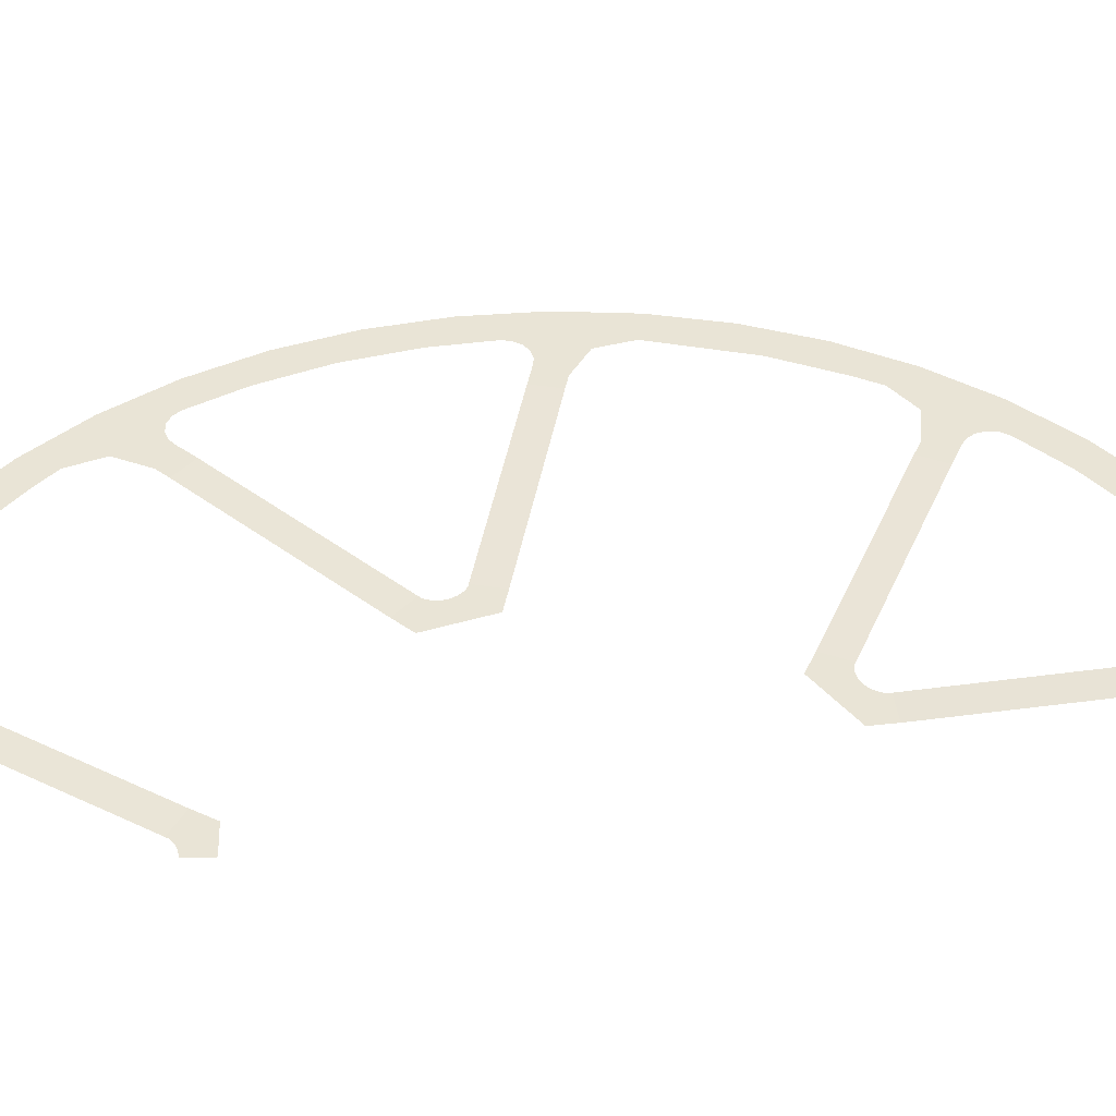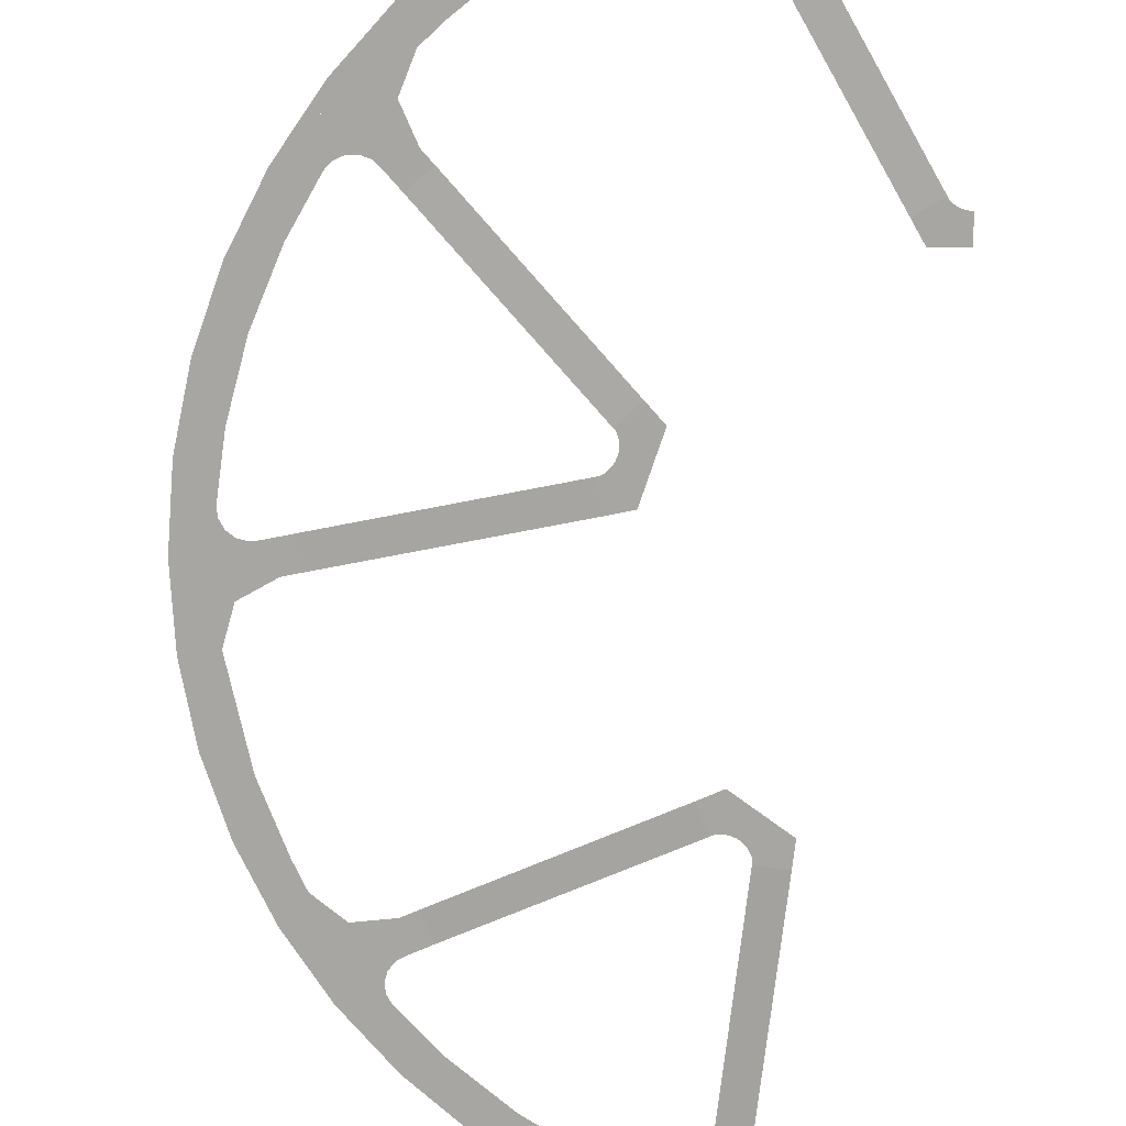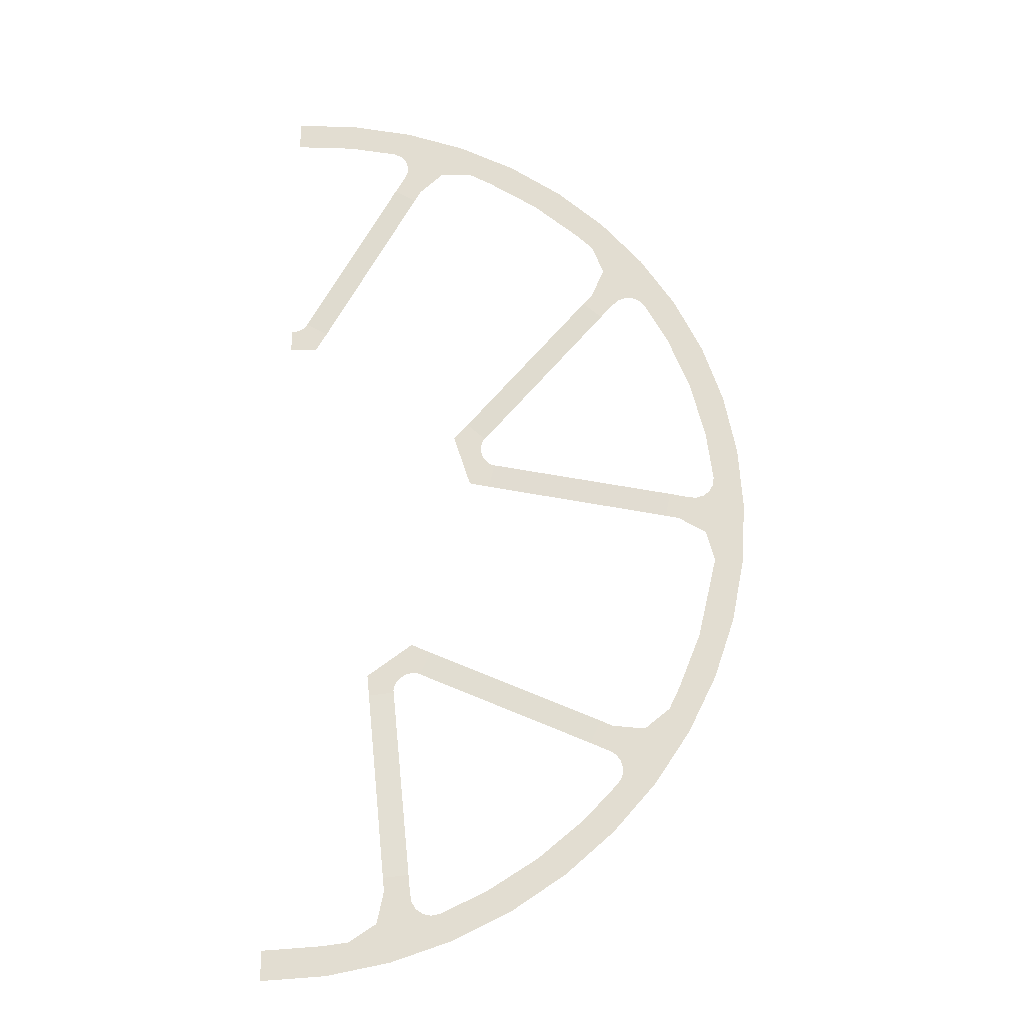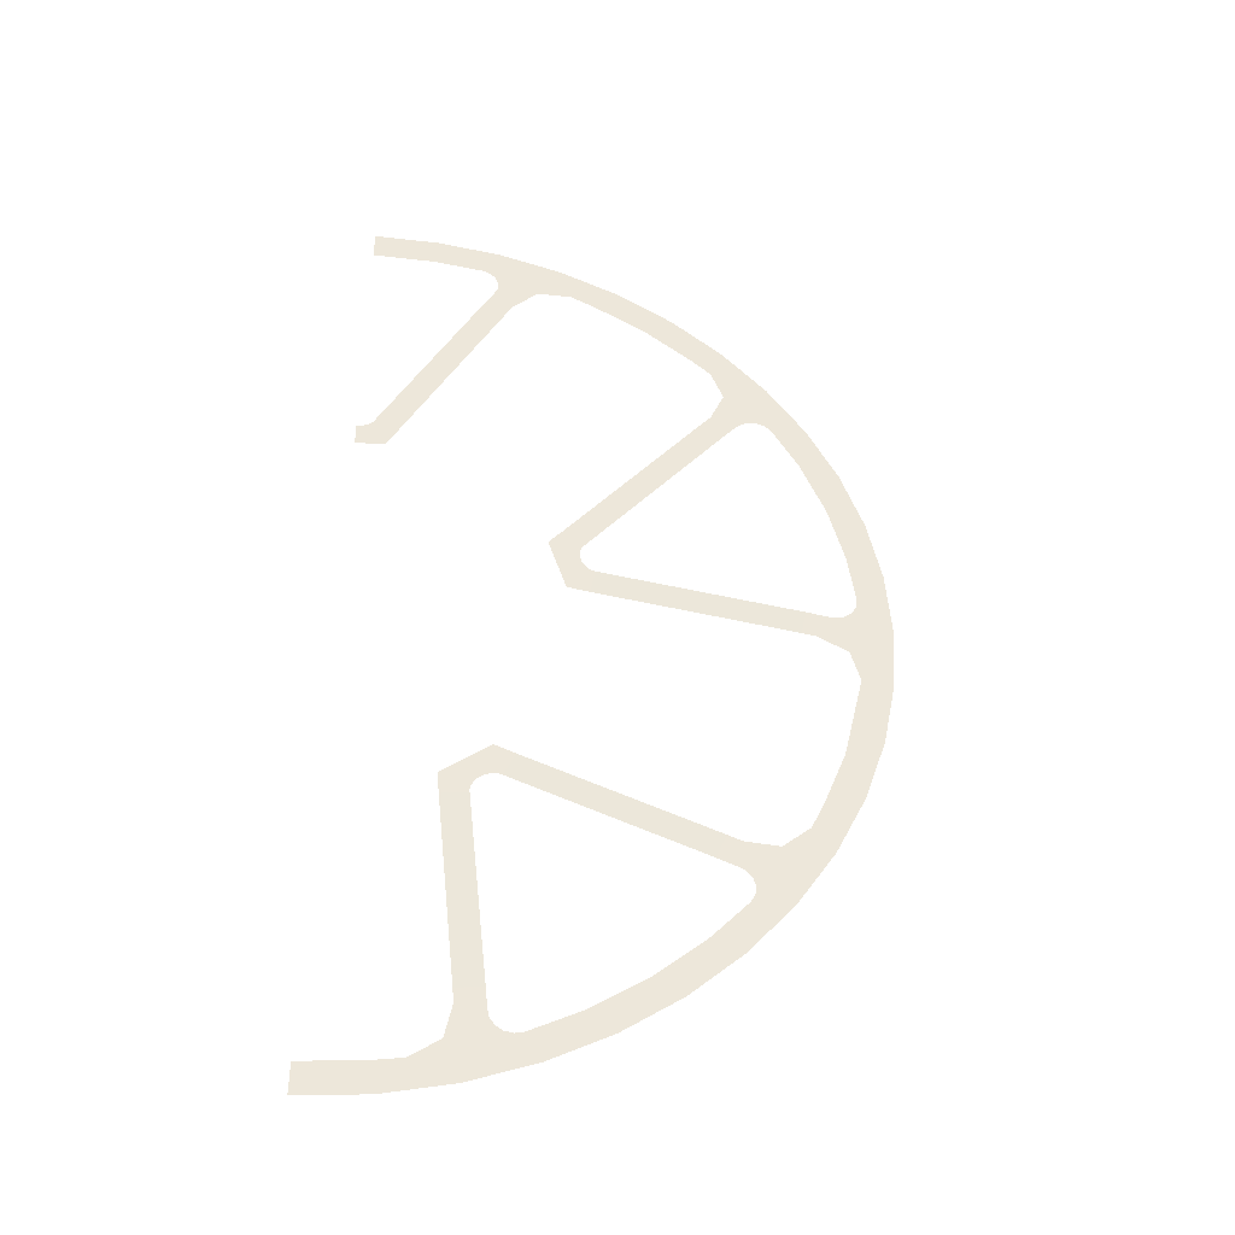
<metadata>
{"format":"obj","ext":"obj","renderer":"f3d","projection":"perspective","resolution":1024,"background":"white","views":[{"elev":42.4,"azim":-91.5,"up":"+Z"},{"elev":-74.2,"azim":179.4,"up":"+Z"},{"elev":-22.7,"azim":2.9,"up":"+Y"},{"elev":-41.2,"azim":-4.8,"up":"+Y"}]}
</metadata>
<code>
v 1.587 -3.832 -1.63
v 0 -4.148 -1.63
v 0.5413 -4.112 -1.63
v 1.073 -4.006 -1.63
v 2.933 -2.933 -1.63
v 1.587 -3.832 -1.63
v 2.074 -3.592 -1.63
v 2.525 -3.291 -1.63
v 3.832 -1.587 -1.63
v 2.933 -2.933 -1.63
v 3.291 -2.525 -1.63
v 3.592 -2.074 -1.63
v 4.148 0 -1.63
v 3.832 -1.587 -1.63
v 4.006 -1.073 -1.63
v 4.112 -0.5413 -1.63
v 3.832 1.587 -1.63
v 4.148 0 -1.63
v 4.112 0.5413 -1.63
v 4.006 1.073 -1.63
v 2.933 2.933 -1.63
v 3.832 1.587 -1.63
v 3.592 2.074 -1.63
v 3.291 2.525 -1.63
v 1.587 3.832 -1.63
v 2.933 2.933 -1.63
v 2.525 3.291 -1.63
v 2.074 3.592 -1.63
v 0 4.148 -1.63
v 1.587 3.832 -1.63
v 1.073 4.006 -1.63
v 0.5413 4.112 -1.63
v 1.105 3.744 -1.63
v 0.9939 3.758 -1.63
v 0.9303 3.787 -1.63
v 1.105 3.744 -1.63
v 1.041 3.706 -1.63
v 0.9939 3.758 -1.63
v 1.105 3.744 -1.63
v 1.065 3.64 -1.63
v 1.041 3.706 -1.63
v 1.105 3.744 -1.63
v 1.062 3.57 -1.63
v 1.065 3.64 -1.63
v 1.019 3.395 -1.63
v 1.032 3.506 -1.63
v 1.062 3.57 -1.63
v 1.35 3.682 -1.63
v 1.4 3.541 -1.63
v 1.675 3.528 -1.63
v 1.35 3.682 -1.63
v 1.195 3.357 -1.63
v 1.4 3.541 -1.63
v 1.062 3.57 -1.63
v 1.105 3.744 -1.63
v 1.35 3.682 -1.63
v 1.195 3.357 -1.63
v 1.195 3.357 -1.63
v 1.019 3.395 -1.63
v 1.062 3.57 -1.63
v 1.307 -3.679 -1.63
v 1.405 -3.624 -1.63
v 1.474 -3.611 -1.63
v 1.307 -3.679 -1.63
v 1.336 -3.61 -1.63
v 1.405 -3.624 -1.63
v 1.307 -3.679 -1.63
v 1.278 -3.571 -1.63
v 1.336 -3.61 -1.63
v 1.307 -3.679 -1.63
v 1.239 -3.512 -1.63
v 1.278 -3.571 -1.63
v 1.171 -3.346 -1.63
v 1.226 -3.443 -1.63
v 1.239 -3.512 -1.63
v 1.072 -3.772 -1.63
v 0.9491 -3.688 -1.63
v 0.7183 -3.838 -1.63
v 1.072 -3.772 -1.63
v 1.006 -3.418 -1.63
v 0.9491 -3.688 -1.63
v 1.239 -3.512 -1.63
v 1.307 -3.679 -1.63
v 1.072 -3.772 -1.63
v 1.006 -3.418 -1.63
v 1.006 -3.418 -1.63
v 1.171 -3.346 -1.63
v 1.239 -3.512 -1.63
v 3.095 -2.38 -1.63
v 3.013 -2.456 -1.63
v 2.979 -2.517 -1.63
v 3.095 -2.38 -1.63
v 3.021 -2.386 -1.63
v 3.013 -2.456 -1.63
v 3.095 -2.38 -1.63
v 3.001 -2.319 -1.63
v 3.021 -2.386 -1.63
v 3.095 -2.38 -1.63
v 2.958 -2.264 -1.63
v 3.001 -2.319 -1.63
v 2.82 -2.147 -1.63
v 2.896 -2.23 -1.63
v 2.958 -2.264 -1.63
v 3.256 -2.185 -1.63
v 3.214 -2.042 -1.63
v 3.429 -1.869 -1.63
v 3.256 -2.185 -1.63
v 2.94 -2.013 -1.63
v 3.214 -2.042 -1.63
v 3.256 -2.185 -1.63
v 3.095 -2.38 -1.63
v 2.958 -2.264 -1.63
v 2.94 -2.013 -1.63
v 2.82 -2.147 -1.63
v 2.94 -2.013 -1.63
v 2.958 -2.264 -1.63
v 3.903 0.1061 -1.63
v 3.881 0.2159 -1.63
v 3.89 0.2856 -1.63
v 3.903 0.1061 -1.63
v 3.846 0.1548 -1.63
v 3.881 0.2159 -1.63
v 3.903 0.1061 -1.63
v 3.791 0.1116 -1.63
v 3.846 0.1548 -1.63
v 3.903 0.1061 -1.63
v 3.723 0.09293 -1.63
v 3.791 0.1116 -1.63
v 3.544 0.07975 -1.63
v 3.653 0.1015 -1.63
v 3.723 0.09293 -1.63
v 3.919 -0.1459 -1.63
v 3.801 -0.2369 -1.63
v 3.872 -0.5029 -1.63
v 3.919 -0.1459 -1.63
v 3.562 -0.09958 -1.63
v 3.801 -0.2369 -1.63
v 3.723 0.09293 -1.63
v 3.903 0.1061 -1.63
v 3.919 -0.1459 -1.63
v 3.562 -0.09958 -1.63
v 3.562 -0.09958 -1.63
v 3.544 0.07974 -1.63
v 3.723 0.09293 -1.63
v 3.22 2.208 -1.63
v 3.267 2.106 -1.63
v 3.315 2.055 -1.63
v 3.22 2.208 -1.63
v 3.203 2.136 -1.63
v 3.267 2.106 -1.63
v 3.22 2.208 -1.63
v 3.133 2.138 -1.63
v 3.203 2.136 -1.63
v 3.22 2.208 -1.63
v 3.067 2.113 -1.63
v 3.133 2.138 -1.63
v 2.914 2.018 -1.63
v 3.015 2.065 -1.63
v 3.067 2.113 -1.63
v 3.085 2.422 -1.63
v 2.936 2.426 -1.63
v 2.837 2.683 -1.63
v 3.085 2.422 -1.63
v 2.823 2.174 -1.63
v 2.936 2.426 -1.63
v 3.085 2.422 -1.63
v 3.22 2.208 -1.63
v 3.067 2.113 -1.63
v 2.823 2.174 -1.63
v 2.914 2.018 -1.63
v 2.823 2.174 -1.63
v 3.067 2.113 -1.63
v 0.5091 3.867 -1.63
v 0 3.9 -1.63
v 0 4.148 -1.63
v 1.587 3.832 -1.63
v 0.9303 3.787 -1.63
v 0.5091 3.867 -1.63
v 1.587 3.832 -1.63
v 0.9303 3.787 -1.63
v 1.587 3.832 -1.63
v 1.105 3.744 -1.63
v 1.105 3.744 -1.63
v 1.587 3.832 -1.63
v 1.35 3.682 -1.63
v 1.35 3.682 -1.63
v 1.587 3.832 -1.63
v 1.675 3.528 -1.63
v 1.675 3.528 -1.63
v 1.587 3.832 -1.63
v 1.861 3.427 -1.63
v 2.292 3.155 -1.63
v 1.861 3.427 -1.63
v 1.587 3.832 -1.63
v 2.933 2.933 -1.63
v 2.292 3.155 -1.63
v 2.933 2.933 -1.63
v 2.685 2.829 -1.63
v 2.685 2.829 -1.63
v 2.933 2.933 -1.63
v 2.837 2.683 -1.63
v 2.837 2.683 -1.63
v 2.933 2.933 -1.63
v 3.085 2.422 -1.63
v 3.085 2.422 -1.63
v 2.933 2.933 -1.63
v 3.22 2.208 -1.63
v 3.315 2.055 -1.63
v 3.22 2.208 -1.63
v 2.933 2.933 -1.63
v 3.832 1.587 -1.63
v 3.315 2.055 -1.63
v 3.832 1.587 -1.63
v 3.52 1.679 -1.63
v 3.52 1.679 -1.63
v 3.832 1.587 -1.63
v 3.709 1.205 -1.63
v 3.835 0.7107 -1.63
v 3.709 1.205 -1.63
v 3.832 1.587 -1.63
v 4.148 0 -1.63
v 3.835 0.7107 -1.63
v 4.148 0 -1.63
v 3.89 0.2856 -1.63
v 3.89 0.2856 -1.63
v 4.148 0 -1.63
v 3.903 0.1061 -1.63
v 3.903 0.1061 -1.63
v 4.148 0 -1.63
v 3.919 -0.1459 -1.63
v 3.872 -0.5029 -1.63
v 3.919 -0.1459 -1.63
v 4.148 0 -1.63
v 3.832 -1.587 -1.63
v 3.872 -0.5029 -1.63
v 3.832 -1.587 -1.63
v 3.709 -1.205 -1.63
v 3.709 -1.205 -1.63
v 3.832 -1.587 -1.63
v 3.52 -1.679 -1.63
v 3.52 -1.679 -1.63
v 3.832 -1.587 -1.63
v 3.429 -1.869 -1.63
v 3.256 -2.185 -1.63
v 3.429 -1.869 -1.63
v 3.832 -1.587 -1.63
v 2.933 -2.933 -1.63
v 2.979 -2.517 -1.63
v 2.933 -2.933 -1.63
v 2.685 -2.829 -1.63
v 2.685 -2.829 -1.63
v 2.933 -2.933 -1.63
v 2.292 -3.155 -1.63
v 1.861 -3.427 -1.63
v 2.292 -3.155 -1.63
v 2.933 -2.933 -1.63
v 1.587 -3.832 -1.63
v 1.861 -3.427 -1.63
v 1.587 -3.832 -1.63
v 1.474 -3.611 -1.63
v 1.474 -3.611 -1.63
v 1.587 -3.832 -1.63
v 1.307 -3.679 -1.63
v 1.307 -3.679 -1.63
v 1.587 -3.832 -1.63
v 1.072 -3.772 -1.63
v 0.7183 -3.838 -1.63
v 1.072 -3.772 -1.63
v 1.587 -3.832 -1.63
v 0 -4.148 -1.63
v 0.7183 -3.838 -1.63
v 0 -4.148 -1.63
v 0.5091 -3.867 -1.63
v 0.5091 -3.867 -1.63
v 0 -4.148 -1.63
v 0 -3.9 -1.63
v 3.095 -2.38 -1.63
v 3.256 -2.185 -1.63
v 2.933 -2.933 -1.63
v 3.095 -2.38 -1.63
v 2.933 -2.933 -1.63
v 2.979 -2.517 -1.63
v 0.02349 1.892 -1.68
v 0 1.89 -1.68
v 0.18 1.89 -1.68
v 0.04658 1.896 -1.68
v 0.02349 1.892 -1.68
v 0.18 1.89 -1.68
v 0.06889 1.904 -1.68
v 0.04658 1.896 -1.68
v 0.18 1.89 -1.68
v 0.09 1.914 -1.68
v 0.06889 1.904 -1.68
v 0.18 1.89 -1.68
v 0.1096 1.927 -1.68
v 0.09 1.914 -1.68
v 0.18 1.89 -1.68
v 0.1273 1.943 -1.68
v 0.1096 1.927 -1.68
v 0.18 1.89 -1.68
v 0 1.89 -1.68
v 0.18 1.89 -1.68
v 0.2368 1.7 -1.68
v 0 1.7 -1.68
v 1.019 3.395 -1.63
v 0.9509 3.365 -1.63
v 1.032 3.506 -1.63
v 1.138 3.257 -1.63
v 0.9509 3.365 -1.63
v 1.019 3.395 -1.63
v 1.195 3.357 -1.63
v 0.18 1.89 -1.68
v 0.1273 1.943 -1.68
v 0.1398 1.964 -1.68
v 0.3271 1.856 -1.68
v 0.18 1.89 -1.68
v 0.3271 1.856 -1.68
v 0.2368 1.7 -1.68
v 0.3271 1.856 -1.68
v 0.1398 1.964 -1.68
v 0.9509 3.365 -1.63
v 1.138 3.257 -1.63
v 1.806 0.5622 -1.68
v 1.797 0.584 -1.68
v 1.853 0.4129 -1.68
v 1.818 0.5416 -1.68
v 1.806 0.5622 -1.68
v 1.853 0.4129 -1.68
v 1.832 0.5228 -1.68
v 1.818 0.5416 -1.68
v 1.853 0.4129 -1.68
v 1.848 0.5059 -1.68
v 1.832 0.5228 -1.68
v 1.853 0.4129 -1.68
v 1.867 0.4913 -1.68
v 1.848 0.5059 -1.68
v 1.853 0.4129 -1.68
v 1.887 0.4793 -1.68
v 1.867 0.4913 -1.68
v 1.853 0.4129 -1.68
v 1.797 0.584 -1.68
v 1.853 0.4128 -1.68
v 1.69 0.3001 -1.68
v 1.617 0.5253 -1.68
v 3.544 0.07974 -1.63
v 3.494 0.1356 -1.63
v 3.653 0.1015 -1.63
v 3.449 -0.07556 -1.63
v 3.494 0.1356 -1.63
v 3.544 0.07974 -1.63
v 3.562 -0.09958 -1.63
v 1.853 0.4128 -1.68
v 1.887 0.4793 -1.68
v 1.911 0.4741 -1.68
v 1.866 0.2625 -1.68
v 1.853 0.4128 -1.68
v 1.866 0.2625 -1.68
v 1.69 0.3001 -1.68
v 1.866 0.2625 -1.68
v 1.911 0.4741 -1.68
v 3.494 0.1356 -1.63
v 3.449 -0.07556 -1.63
v 1.093 -1.544 -1.68
v 1.111 -1.529 -1.68
v 0.9653 -1.635 -1.68
v 1.077 -1.561 -1.68
v 1.093 -1.544 -1.68
v 0.9653 -1.635 -1.68
v 1.063 -1.581 -1.68
v 1.077 -1.561 -1.68
v 0.9653 -1.635 -1.68
v 1.052 -1.601 -1.68
v 1.063 -1.581 -1.68
v 0.9653 -1.635 -1.68
v 1.044 -1.624 -1.68
v 1.052 -1.601 -1.68
v 0.9653 -1.635 -1.68
v 1.039 -1.647 -1.68
v 1.044 -1.624 -1.68
v 0.9653 -1.635 -1.68
v 1.111 -1.529 -1.68
v 0.9653 -1.635 -1.68
v 0.8077 -1.515 -1.68
v 0.9992 -1.375 -1.68
v 1.171 -3.346 -1.63
v 1.209 -3.282 -1.63
v 1.226 -3.443 -1.63
v 0.994 -3.304 -1.63
v 1.209 -3.282 -1.63
v 1.171 -3.346 -1.63
v 1.006 -3.418 -1.63
v 0.9653 -1.635 -1.68
v 1.039 -1.647 -1.68
v 1.042 -1.671 -1.68
v 0.8264 -1.694 -1.68
v 0.9653 -1.635 -1.68
v 0.8264 -1.694 -1.68
v 0.8077 -1.515 -1.68
v 0.8264 -1.694 -1.68
v 1.042 -1.671 -1.68
v 1.209 -3.282 -1.63
v 0.994 -3.304 -1.63
v 1.792 0.6069 -1.68
v 1.797 0.584 -1.68
v 1.742 0.7552 -1.68
v 1.789 0.6302 -1.68
v 1.792 0.6069 -1.68
v 1.742 0.7552 -1.68
v 1.789 0.6538 -1.68
v 1.789 0.6302 -1.68
v 1.742 0.7552 -1.68
v 1.793 0.6771 -1.68
v 1.789 0.6538 -1.68
v 1.742 0.7552 -1.68
v 1.799 0.6998 -1.68
v 1.793 0.6771 -1.68
v 1.742 0.7552 -1.68
v 1.808 0.7214 -1.68
v 1.799 0.6998 -1.68
v 1.742 0.7552 -1.68
v 1.544 0.7505 -1.68
v 1.742 0.7552 -1.68
v 1.797 0.584 -1.68
v 1.617 0.5253 -1.68
v 2.907 1.944 -1.63
v 2.914 2.018 -1.63
v 3.015 2.065 -1.63
v 2.914 2.018 -1.63
v 2.907 1.944 -1.63
v 2.746 2.089 -1.63
v 2.823 2.174 -1.63
v 1.825 0.74 -1.68
v 1.808 0.7214 -1.68
v 1.742 0.7552 -1.68
v 1.664 0.8846 -1.68
v 1.664 0.8846 -1.68
v 1.742 0.7552 -1.68
v 1.544 0.7505 -1.68
v 2.907 1.944 -1.63
v 1.825 0.74 -1.68
v 1.664 0.8846 -1.68
v 2.746 2.089 -1.63
v 1.131 -1.516 -1.68
v 1.111 -1.529 -1.68
v 1.257 -1.423 -1.68
v 1.152 -1.507 -1.68
v 1.131 -1.516 -1.68
v 1.257 -1.423 -1.68
v 1.175 -1.5 -1.68
v 1.152 -1.507 -1.68
v 1.257 -1.423 -1.68
v 1.198 -1.496 -1.68
v 1.175 -1.5 -1.68
v 1.257 -1.423 -1.68
v 1.221 -1.495 -1.68
v 1.198 -1.496 -1.68
v 1.257 -1.423 -1.68
v 1.245 -1.497 -1.68
v 1.221 -1.495 -1.68
v 1.257 -1.423 -1.68
v 1.191 -1.236 -1.68
v 1.257 -1.423 -1.68
v 1.111 -1.529 -1.68
v 0.9992 -1.375 -1.68
v 2.747 -2.164 -1.63
v 2.82 -2.147 -1.63
v 2.896 -2.23 -1.63
v 2.82 -2.147 -1.63
v 2.747 -2.164 -1.63
v 2.835 -1.966 -1.63
v 2.94 -2.013 -1.63
v 1.268 -1.507 -1.68
v 1.245 -1.497 -1.68
v 1.257 -1.423 -1.68
v 1.356 -1.309 -1.68
v 1.356 -1.309 -1.68
v 1.257 -1.423 -1.68
v 1.191 -1.236 -1.68
v 2.747 -2.164 -1.63
v 1.268 -1.507 -1.68
v 1.356 -1.309 -1.68
v 2.835 -1.966 -1.63
g mesh7063413
f 1 3 2
f 3 1 4
f 5 7 6
f 7 5 8
f 9 11 10
f 11 9 12
f 13 15 14
f 15 13 16
f 17 19 18
f 19 17 20
f 21 23 22
f 23 21 24
f 25 27 26
f 27 25 28
f 29 31 30
f 31 29 32
g mesh7063415
f 33 34 35
f 36 37 38
f 39 40 41
f 42 43 44
f 45 46 47
g mesh7063417
f 48 50 49
f 51 53 52
f 54 55 56
f 56 57 54
f 58 59 60
g mesh7063419
f 61 62 63
f 64 65 66
f 67 68 69
f 70 71 72
f 73 74 75
g mesh7063421
f 76 78 77
f 79 81 80
f 82 83 84
f 84 85 82
f 86 87 88
g mesh7063423
f 89 91 90
f 92 94 93
f 95 97 96
f 98 100 99
f 101 103 102
g mesh7063425
f 104 105 106
f 107 108 109
f 110 111 112
f 112 113 110
f 114 115 116
g mesh7063427
f 117 118 119
f 120 121 122
f 123 124 125
f 126 127 128
f 129 130 131
g mesh7063429
f 132 134 133
f 135 137 136
f 138 139 140
f 140 141 138
f 142 143 144
g mesh7063431
f 145 147 146
f 148 150 149
f 151 153 152
f 154 156 155
f 157 159 158
g mesh7063433
f 160 161 162
f 163 164 165
f 166 167 168
f 168 169 166
f 170 171 172
f 173 174 175
f 175 176 173
f 177 178 179
f 180 181 182
f 183 184 185
f 186 187 188
f 189 190 191
f 192 193 194
f 194 195 192
f 196 197 198
f 199 200 201
f 202 203 204
f 205 206 207
f 208 209 210
f 210 211 208
f 212 213 214
f 215 216 217
f 218 219 220
f 220 221 218
f 222 223 224
f 225 226 227
f 228 229 230
f 231 232 233
f 233 234 231
f 235 236 237
f 238 239 240
f 241 242 243
f 244 245 246
f 246 247 244
f 248 249 250
f 251 252 253
f 254 255 256
f 256 257 254
f 258 259 260
f 261 262 263
f 264 265 266
f 267 268 269
f 269 270 267
f 271 272 273
f 274 275 276
f 277 278 279
f 280 281 282
g mesh7063435
f 283 285 284
f 286 288 287
f 289 291 290
f 292 294 293
f 295 297 296
f 298 300 299
f 301 302 303
f 303 304 301
f 305 306 307
f 308 309 310
f 310 311 308
f 312 313 314
f 314 315 312
f 316 317 318
f 319 320 321
f 321 322 319
g mesh7063437
f 323 325 324
f 326 328 327
f 329 331 330
f 332 334 333
f 335 337 336
f 338 340 339
f 341 342 343
f 343 344 341
f 345 346 347
f 348 349 350
f 350 351 348
f 352 353 354
f 354 355 352
f 356 357 358
f 359 360 361
f 361 362 359
g mesh7063439
f 363 365 364
f 366 368 367
f 369 371 370
f 372 374 373
f 375 377 376
f 378 380 379
f 381 382 383
f 383 384 381
f 385 386 387
f 388 389 390
f 390 391 388
f 392 393 394
f 394 395 392
f 396 397 398
f 399 400 401
f 401 402 399
g mesh7063441
f 403 404 405
f 406 407 408
f 409 410 411
f 412 413 414
f 415 416 417
f 418 419 420
f 421 422 423
f 423 424 421
f 425 426 427
f 428 429 430
f 430 431 428
f 432 433 434
f 434 435 432
f 436 437 438
f 439 440 441
f 441 442 439
g mesh7063443
f 443 444 445
f 446 447 448
f 449 450 451
f 452 453 454
f 455 456 457
f 458 459 460
f 461 462 463
f 463 464 461
f 465 466 467
f 468 469 470
f 470 471 468
f 472 473 474
f 474 475 472
f 476 477 478
f 479 480 481
f 481 482 479

</code>
